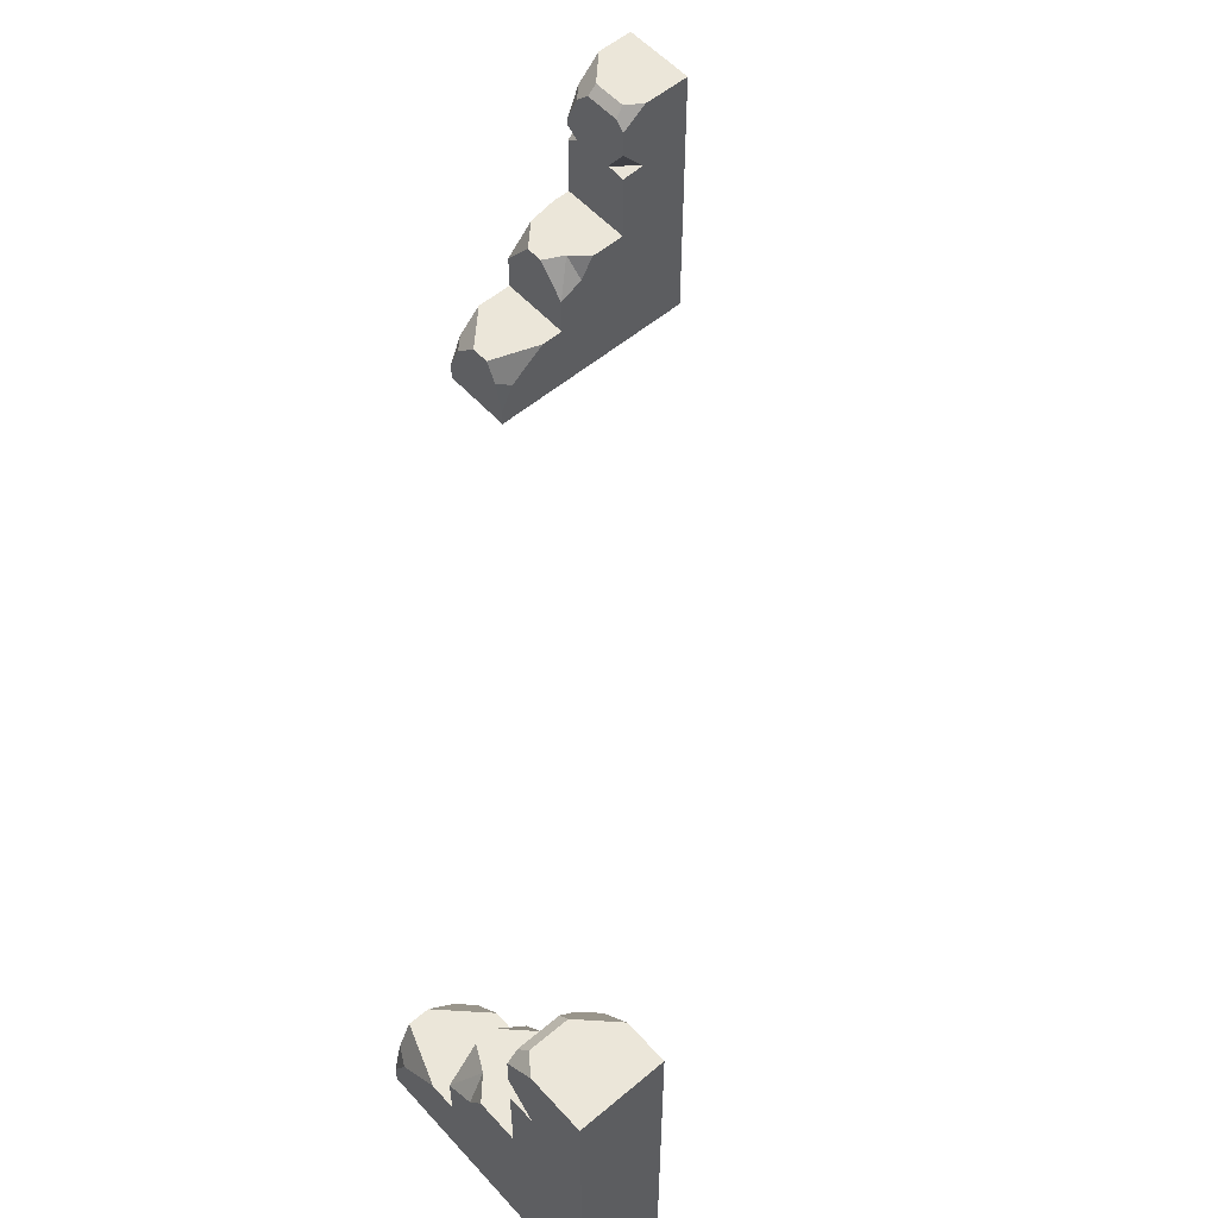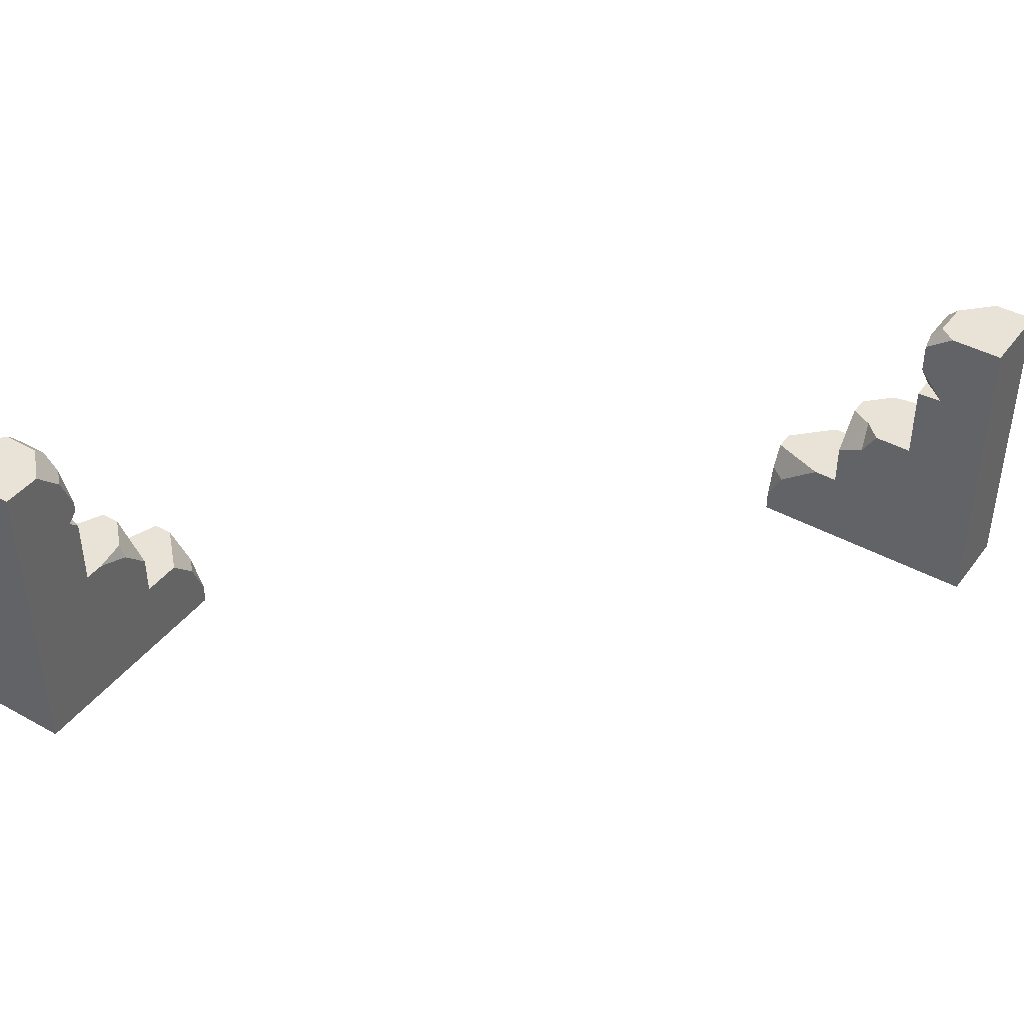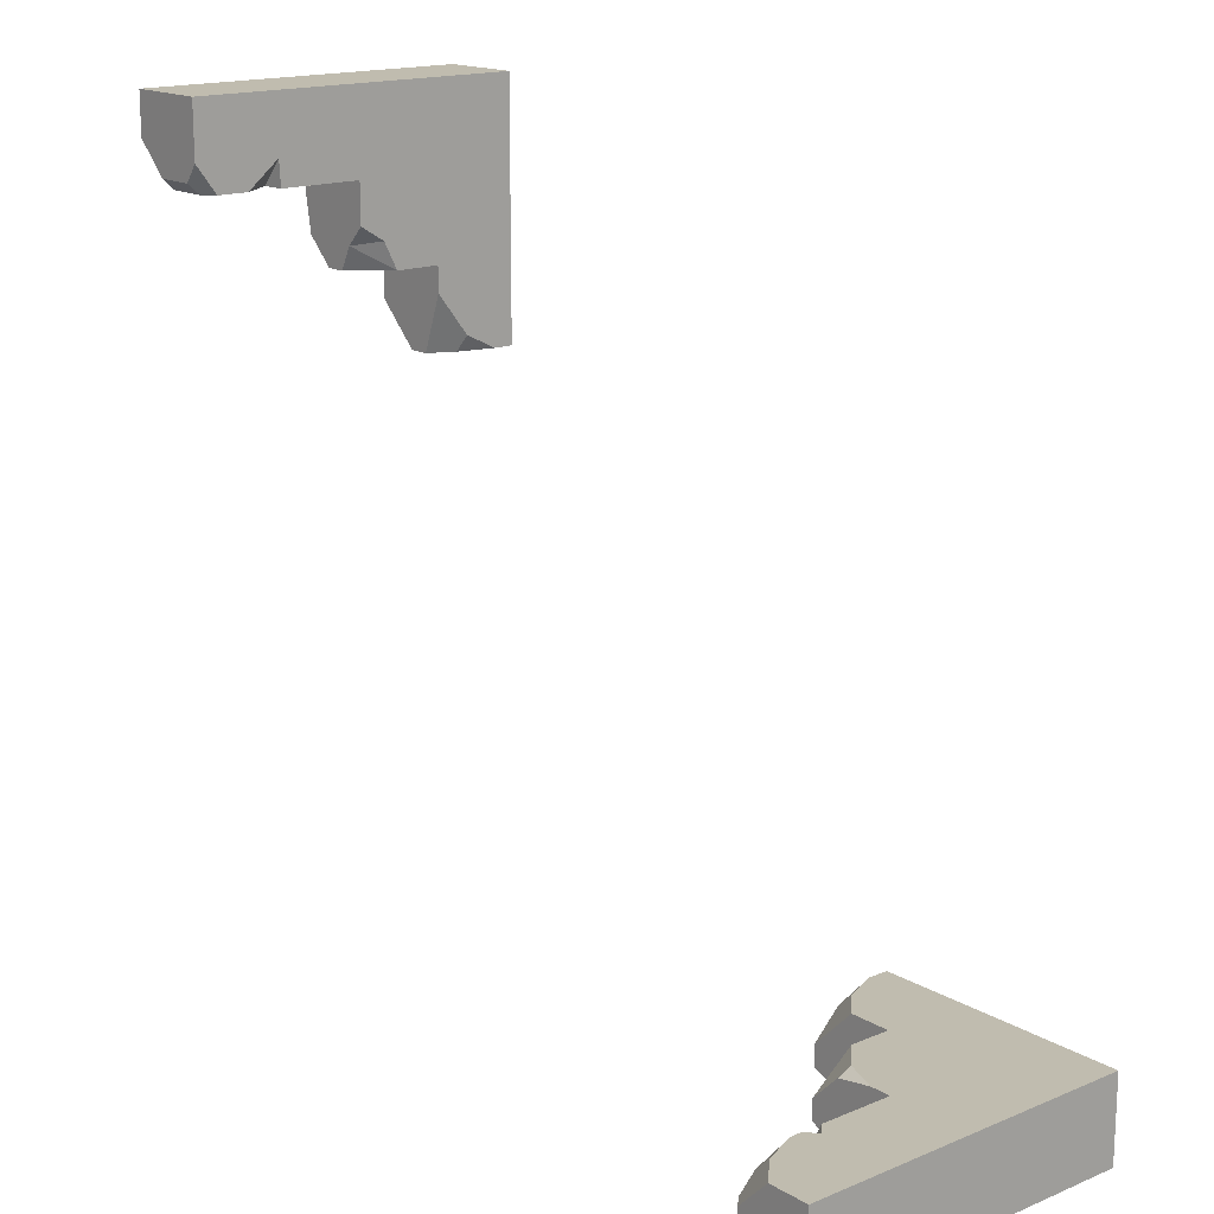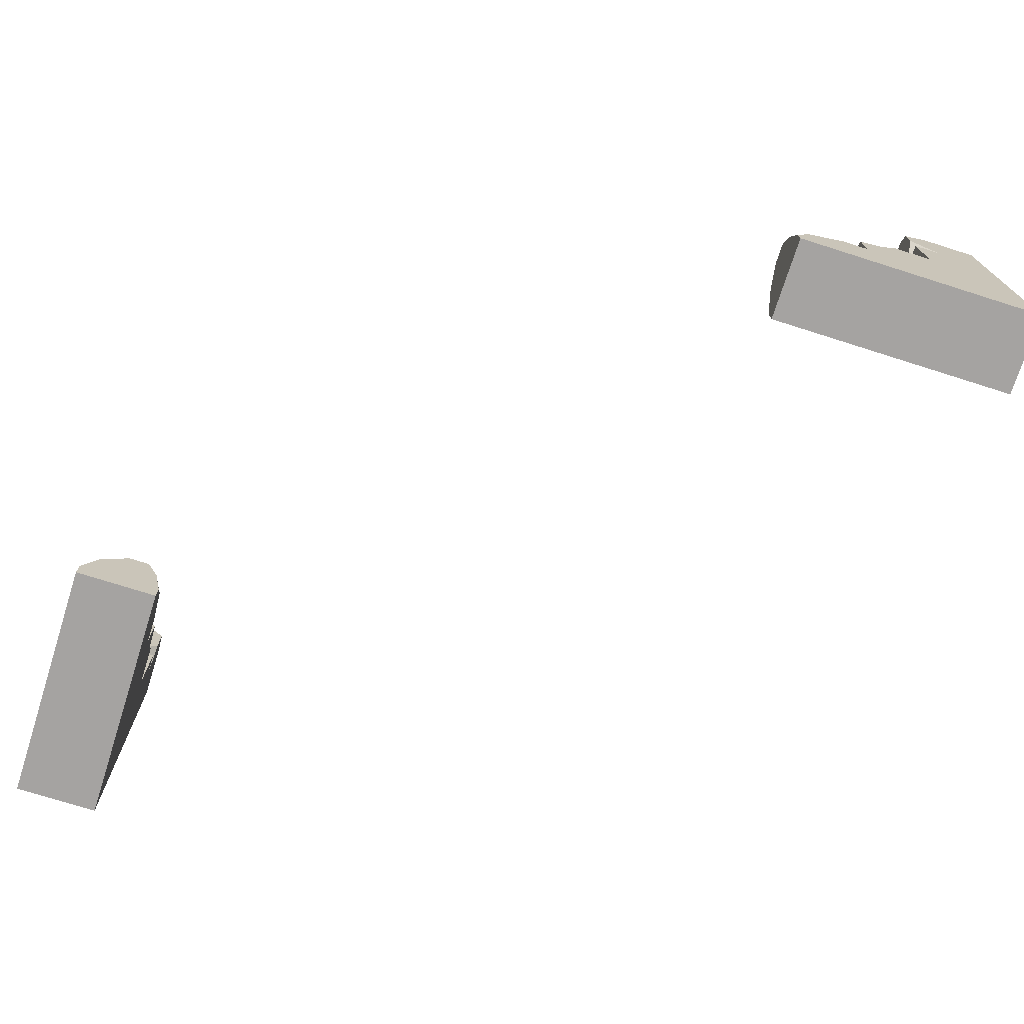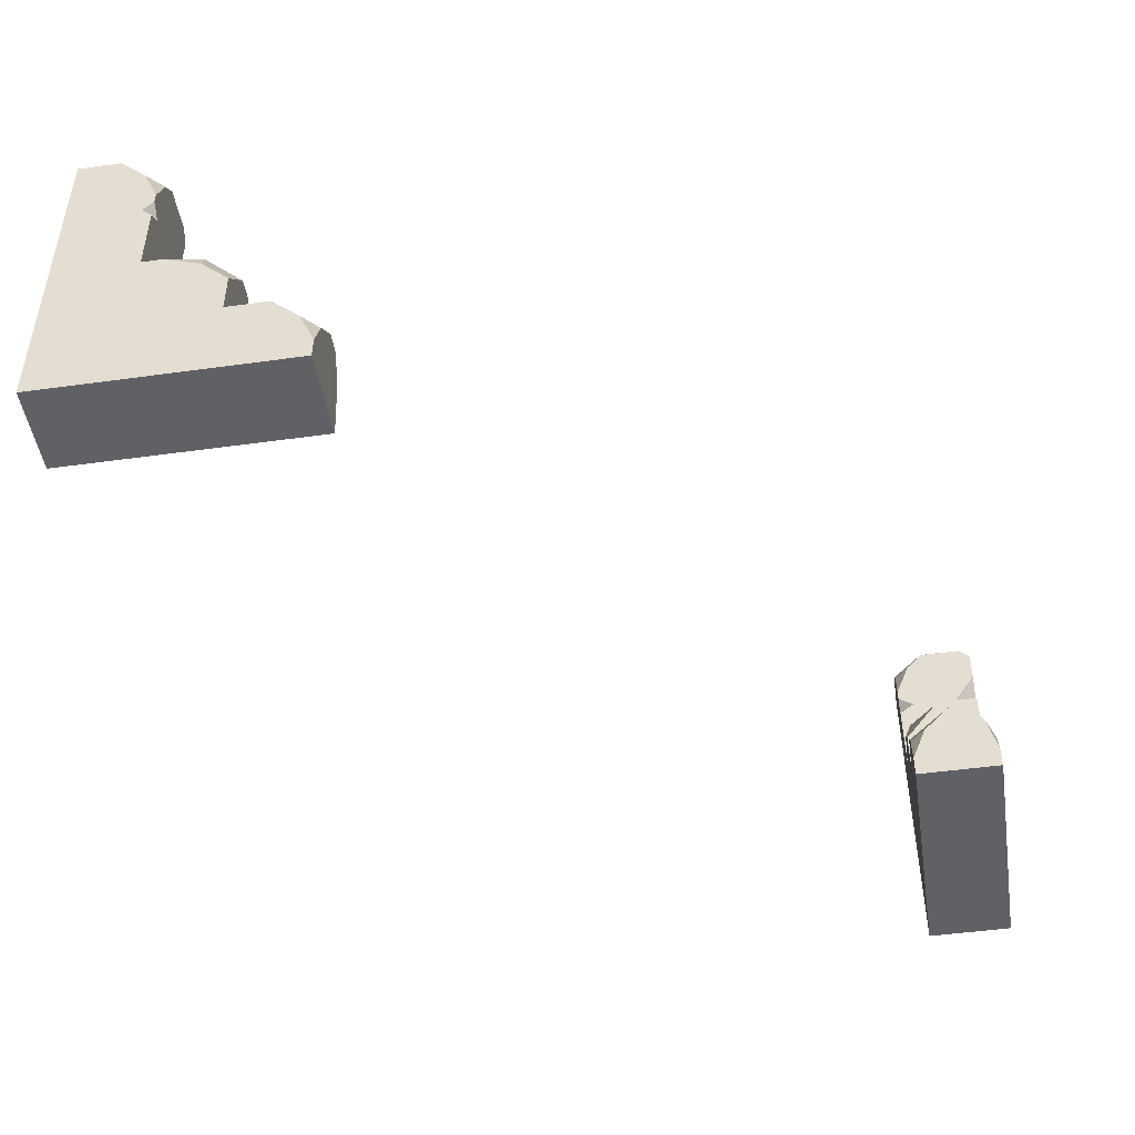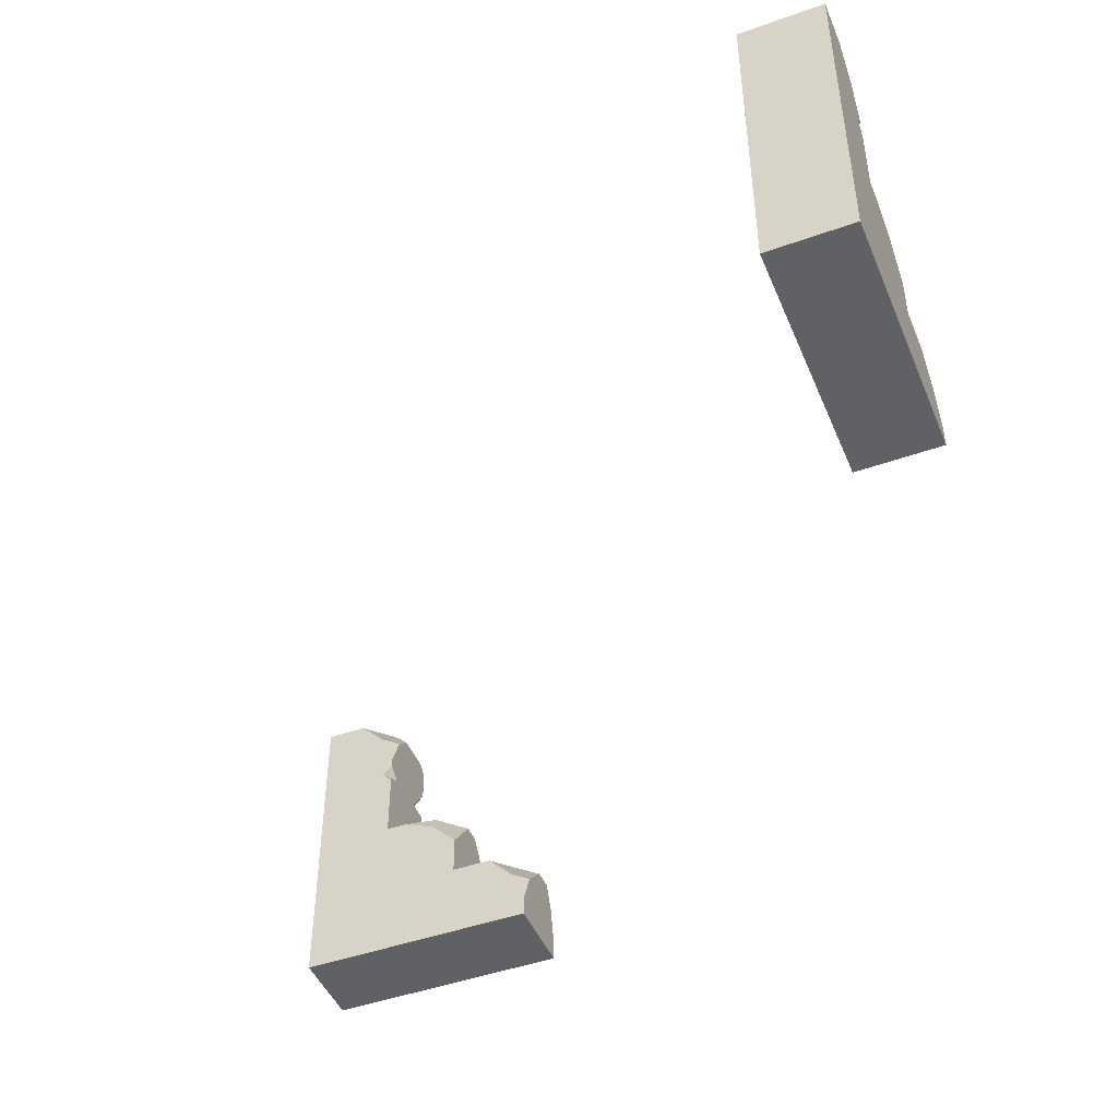
<metadata>
{"format":"obj","ext":"obj","renderer":"f3d","projection":"perspective","resolution":1024,"background":"white","views":[{"elev":55.8,"azim":-131.4,"up":"+Y"},{"elev":41.7,"azim":-56.2,"up":"+Y"},{"elev":16.3,"azim":-130.2,"up":"+Z"},{"elev":-73.1,"azim":162.4,"up":"+Y"},{"elev":-47.3,"azim":98.9,"up":"+Y"},{"elev":-46.6,"azim":22.1,"up":"+Y"}]}
</metadata>
<code>
g Prebatch Mesh (root) (black)
v 0.5362 6 15
v -6.79e-06 6 15.62
v -1.117e-05 5.965 15
v 2 6.5 15
v 2 7.354 15.35
v 1.646 7.354 15
v 2 0.5 11
v 2 1.354 11.35
v 1.646 1.354 11
v -4.187e-05 0.4748 11
v 0.204 1.378 11
v -3.885e-05 1.236 11.38
v 2 4 14.5
v 1.856 4 13.65
v 2 3.646 13.65
v 0.5362 6 15
v -1.07e-05 6.762 15
v -6.79e-06 6 15.62
v -1.895e-05 4 14.03
v -2.175e-05 3.409 13.66
v 0.4396 4 13.57
v -2.175e-05 3.409 13.66
v -2.664e-05 3.084 13
v 0.4396 4 13.57
v 0.4396 4 13.57
v -2.664e-05 3.084 13
v 0.7337 4 13
v 2 6 15.25
v 2 6.25 15
v 1.646 6 15
v 2 6 15.25
v 1.646 6 15
v 2 5.75 15
v 9.537e-07 2 17
v 0 0 17
v -1.403e-05 1.151e-05 15
v -1.308e-05 2 15
v 1.907e-06 4 17
v -2.712e-05 2 13
v -2.807e-05 2.301e-05 13
v -1.895e-05 4 14.03
v -2.175e-05 3.409 13.66
v -2.664e-05 3.084 13
v -1.213e-05 4 15
v -6.79e-06 6 15.62
v 2.861e-06 6 17
v -1.117e-05 5.965 15
v 0 0 17
v 2 -3.576e-07 17
v 2 1.121e-05 15
v -1.403e-05 1.151e-05 15
v -2.807e-05 2.301e-05 13
v 2 2.265e-05 13
v 9.537e-07 2 17
v 2 -3.576e-07 17
v 0 0 17
v 2 2 17
v 2 4 17
v 1.907e-06 4 17
v 2 6 17
v 2.861e-06 6 17
v -1.117e-05 5.965 15
v -1.213e-05 4 15
v 2 4 15
v 2 5.75 15
v 1.646 6 15
v 0.5362 6 15
v 2 2.265e-05 13
v 2 3.409e-05 11
v -4.21e-05 3.452e-05 11
v -2.807e-05 2.301e-05 13
v 2 2 12
v 1 2 11
v 1.646 1.354 11
v 2 1.354 11.35
v -5.449e-06 8 15.68
v 3.815e-06 8 17
v 2.861e-06 6 17
v -6.79e-06 6 15.62
v -1.022e-05 7.5 15
v -1.07e-05 6.762 15
v 0.3161 8 15.25
v -5.449e-06 8 15.68
v -1.022e-05 7.5 15
v 0.25 7.75 15
v -1.07e-05 6.762 15
v 0.5362 6 15
v 1.646 6 15
v 2 6.25 15
v 2 6.5 15
v 1.646 7.354 15
v -1.022e-05 7.5 15
v 1.25 7.75 15
v 0.25 7.75 15
v 2.861e-06 6 17
v 3.815e-06 8 17
v 2 8 17
v 2 6 17
v 2 3.409e-05 11
v 2 2.265e-05 13
v 2 2 13
v 2 2 12
v 2 1.354 11.35
v 2 0.5 11
v 1 2 11
v 2 2 12
v 2 2 13
v -2.712e-05 2 13
v 0.5 2 11
v -3.141e-05 2 12.39
v 2 3.646 13.65
v 2 3 13
v 2 2 13
v 2 4 14.5
v 2 4 15
v 2 2 15
v 2 2.265e-05 13
v 2 1.121e-05 15
v 2 -3.576e-07 17
v 2 2 17
v 2 4 17
v 2 6 17
v 2 6 15.25
v 2 5.75 15
v 2 7.354 15.35
v 2 8 16
v 1.25 8 15.25
v 1.646 7.354 15
v 1.25 7.75 15
v -3.141e-05 2 12.39
v -2.712e-05 2 13
v -2.807e-05 2.301e-05 13
v -4.21e-05 3.452e-05 11
v -3.885e-05 1.236 11.38
v -4.187e-05 0.4748 11
v 0.204 1.378 11
v 0.5 2 11
v -3.141e-05 2 12.39
v -3.885e-05 1.236 11.38
v -4.187e-05 0.4748 11
v -4.21e-05 3.452e-05 11
v 2 3.409e-05 11
v 2 0.5 11
v 0.204 1.378 11
v 1.646 1.354 11
v 1 2 11
v 0.5 2 11
v 1.856 4 13.65
v 2 4 14.5
v 2 4 15
v -1.213e-05 4 15
v 1.21 4 13
v 0.7337 4 13
v 0.4396 4 13.57
v -1.895e-05 4 14.03
v -2.664e-05 3.084 13
v -2.712e-05 2 13
v 2 2 13
v 2 3 13
v 1.21 4 13
v 0.7337 4 13
v 1.856 4 13.65
v 1.21 4 13
v 2 3 13
v 2 3.646 13.65
v 1.25 7.75 15
v 1.25 8 15.25
v 0.3161 8 15.25
v 0.25 7.75 15
v 1.25 8 15.25
v 2 8 16
v 2 8 17
v 3.815e-06 8 17
v 0.3161 8 15.25
v -5.449e-06 8 15.68
v 2 6 15.25
v 2 6 17
v 2 8 17
v 2 8 16
v 2 7.354 15.35
v 2 6.5 15
v 2 6.25 15
v -16 6 -1.464
v -16.62 6 -2
v -16 5.965 -2
v -16 6.5 -1.824e-05
v -16.35 7.354 -1.442e-05
v -16 7.354 -0.3536
v -12 0.5 -6.008e-05
v -12.35 1.354 -5.627e-05
v -12 1.354 -0.3536
v -12 0.4748 -2
v -12 1.378 -1.796
v -12.38 1.236 -2
v -15.5 4 -2.396e-05
v -14.65 4 -0.1439
v -14.65 3.646 -3.254e-05
v -16 6 -1.464
v -16 6.762 -2
v -16.62 6 -2
v -15.03 4 -2
v -14.66 3.409 -2
v -14.57 4 -1.56
v -14.66 3.409 -2
v -14 3.084 -2
v -14.57 4 -1.56
v -14.57 4 -1.56
v -14 3.084 -2
v -14 4 -1.266
v -16.25 6 -1.585e-05
v -16 6.25 -1.824e-05
v -16 6 -0.3543
v -16.25 6 -1.585e-05
v -16 6 -0.3543
v -16 5.75 -1.848e-05
v -18 2 -2
v -18 0 -2
v -16 1.156e-05 -2
v -16 2 -2
v -18 4 -2
v -14 2 -2
v -14 2.313e-05 -2
v -15.03 4 -2
v -14.66 3.409 -2
v -14 3.084 -2
v -16 4 -2
v -16.62 6 -2
v -18 6 -2
v -16 5.965 -2
v -18 0 -2
v -18 -7.153e-07 -1.192e-07
v -16 1.097e-05 -2.015e-05
v -16 1.156e-05 -2
v -14 2.313e-05 -2
v -14 2.241e-05 -4.005e-05
v -18 2 -2
v -18 -7.153e-07 -1.192e-07
v -18 0 -2
v -18 2 4.768e-07
v -18 4 9.537e-07
v -18 4 -2
v -18 6 1.669e-06
v -18 6 -2
v -16 5.965 -2
v -16 4 -2
v -16 4 -1.895e-05
v -16 5.75 -1.848e-05
v -16 6 -0.3543
v -16 6 -1.464
v -14 2.241e-05 -4.005e-05
v -12 3.386e-05 -6.008e-05
v -12 3.469e-05 -2
v -14 2.313e-05 -2
v -13 2 -4.959e-05
v -12 2 -1
v -12 1.354 -0.3536
v -12.35 1.354 -5.627e-05
v -16.68 8 -2
v -18 8 -2
v -18 6 -2
v -16.62 6 -2
v -16 7.5 -2
v -16 6.762 -2
v -16.25 8 -1.684
v -16.68 8 -2
v -16 7.5 -2
v -16 7.75 -1.75
v -16 6.762 -2
v -16 6 -1.464
v -16 6 -0.3543
v -16 6.25 -1.824e-05
v -16 6.5 -1.824e-05
v -16 7.354 -0.3536
v -16 7.5 -2
v -16 7.75 -0.75
v -16 7.75 -1.75
v -18 6 -2
v -18 8 -2
v -18 8 2.384e-06
v -18 6 1.669e-06
v -12 3.386e-05 -6.008e-05
v -14 2.241e-05 -4.005e-05
v -14 2 -3.958e-05
v -13 2 -4.959e-05
v -12.35 1.354 -5.627e-05
v -12 0.5 -6.008e-05
v -12 2 -1
v -13 2 -4.959e-05
v -14 2 -3.958e-05
v -14 2 -2
v -12 2 -1.5
v -13.39 2 -2
v -14.65 3.646 -3.254e-05
v -14 3 -3.91e-05
v -14 2 -3.958e-05
v -15.5 4 -2.396e-05
v -16 4 -1.895e-05
v -16 2 -1.967e-05
v -14 2.241e-05 -4.005e-05
v -16 1.097e-05 -2.015e-05
v -18 -7.153e-07 -1.192e-07
v -18 2 4.768e-07
v -18 4 9.537e-07
v -18 6 1.669e-06
v -16.25 6 -1.585e-05
v -16 5.75 -1.848e-05
v -16.35 7.354 -1.442e-05
v -17 8 -7.749e-06
v -16.25 8 -0.75
v -16 7.354 -0.3536
v -16 7.75 -0.75
v -13.39 2 -2
v -14 2 -2
v -14 2.313e-05 -2
v -12 3.469e-05 -2
v -12.38 1.236 -2
v -12 0.4748 -2
v -12 1.378 -1.796
v -12 2 -1.5
v -13.39 2 -2
v -12.38 1.236 -2
v -12 0.4748 -2
v -12 3.469e-05 -2
v -12 3.386e-05 -6.008e-05
v -12 0.5 -6.008e-05
v -12 1.378 -1.796
v -12 1.354 -0.3536
v -12 2 -1
v -12 2 -1.5
v -14.65 4 -0.1439
v -15.5 4 -2.396e-05
v -16 4 -1.895e-05
v -16 4 -2
v -14 4 -0.7904
v -14 4 -1.266
v -14.57 4 -1.56
v -15.03 4 -2
v -14 3.084 -2
v -14 2 -2
v -14 2 -3.958e-05
v -14 3 -3.91e-05
v -14 4 -0.7904
v -14 4 -1.266
v -14.65 4 -0.1439
v -14 4 -0.7904
v -14 3 -3.91e-05
v -14.65 3.646 -3.254e-05
v -16 7.75 -0.75
v -16.25 8 -0.75
v -16.25 8 -1.684
v -16 7.75 -1.75
v -16.25 8 -0.75
v -17 8 -7.749e-06
v -18 8 2.384e-06
v -18 8 -2
v -16.25 8 -1.684
v -16.68 8 -2
v -16.25 6 -1.585e-05
v -18 6 1.669e-06
v -18 8 2.384e-06
v -17 8 -7.749e-06
v -16.35 7.354 -1.442e-05
v -16 6.5 -1.824e-05
v -16 6.25 -1.824e-05
g Prebatch Mesh (root) (black)_0
f 3 2 1
f 6 5 4
f 9 8 7
f 12 11 10
f 15 14 13
f 18 17 16
f 21 20 19
f 24 23 22
f 27 26 25
f 30 29 28
f 33 32 31
f 36 35 34
f 37 36 34
f 34 38 37
f 37 39 36
f 39 40 36
f 41 39 37
f 41 42 39
f 42 43 39
f 37 44 41
f 38 44 37
f 45 44 38
f 38 46 45
f 45 47 44
f 50 49 48
f 51 50 48
f 51 52 50
f 52 53 50
f 56 55 54
f 55 57 54
f 57 58 54
f 58 59 54
f 58 60 59
f 60 61 59
f 64 63 62
f 62 65 64
f 62 66 65
f 62 67 66
f 70 69 68
f 71 70 68
f 74 73 72
f 75 74 72
f 78 77 76
f 76 79 78
f 76 80 79
f 80 81 79
f 84 83 82
f 85 84 82
f 88 87 86
f 86 89 88
f 86 90 89
f 86 91 90
f 86 92 91
f 92 93 91
f 92 94 93
f 97 96 95
f 98 97 95
f 101 100 99
f 99 102 101
f 99 103 102
f 99 104 103
f 107 106 105
f 105 108 107
f 105 109 108
f 109 110 108
f 113 112 111
f 113 111 114
f 113 114 115
f 115 116 113
f 117 113 116
f 118 117 116
f 118 116 119
f 116 120 119
f 116 115 120
f 115 121 120
f 122 121 115
f 115 123 122
f 115 124 123
f 127 126 125
f 125 128 127
f 128 129 127
f 132 131 130
f 130 133 132
f 130 134 133
f 134 135 133
f 138 137 136
f 139 138 136
f 142 141 140
f 140 143 142
f 140 144 143
f 144 145 143
f 144 146 145
f 144 147 146
f 150 149 148
f 148 151 150
f 148 152 151
f 152 153 151
f 153 154 151
f 154 155 151
f 158 157 156
f 156 159 158
f 156 160 159
f 156 161 160
f 164 163 162
f 165 164 162
f 168 167 166
f 169 168 166
f 172 171 170
f 170 173 172
f 170 174 173
f 174 175 173
f 178 177 176
f 176 179 178
f 176 180 179
f 176 181 180
f 176 182 181
f 185 184 183
f 188 187 186
f 191 190 189
f 194 193 192
f 197 196 195
f 200 199 198
f 203 202 201
f 206 205 204
f 209 208 207
f 212 211 210
f 215 214 213
f 218 217 216
f 219 218 216
f 216 220 219
f 219 221 218
f 221 222 218
f 223 221 219
f 223 224 221
f 224 225 221
f 219 226 223
f 220 226 219
f 227 226 220
f 220 228 227
f 227 229 226
f 232 231 230
f 233 232 230
f 233 234 232
f 234 235 232
f 238 237 236
f 237 239 236
f 239 240 236
f 240 241 236
f 240 242 241
f 242 243 241
f 246 245 244
f 244 247 246
f 244 248 247
f 244 249 248
f 252 251 250
f 253 252 250
f 256 255 254
f 257 256 254
f 260 259 258
f 258 261 260
f 258 262 261
f 262 263 261
f 266 265 264
f 267 266 264
f 270 269 268
f 268 271 270
f 268 272 271
f 268 273 272
f 268 274 273
f 274 275 273
f 274 276 275
f 279 278 277
f 280 279 277
f 283 282 281
f 281 284 283
f 281 285 284
f 281 286 285
f 289 288 287
f 287 290 289
f 287 291 290
f 291 292 290
f 295 294 293
f 295 293 296
f 295 296 297
f 297 298 295
f 299 295 298
f 300 299 298
f 300 298 301
f 298 302 301
f 298 297 302
f 297 303 302
f 304 303 297
f 297 305 304
f 297 306 305
f 309 308 307
f 307 310 309
f 310 311 309
f 314 313 312
f 312 315 314
f 312 316 315
f 316 317 315
f 320 319 318
f 321 320 318
f 324 323 322
f 322 325 324
f 322 326 325
f 326 327 325
f 326 328 327
f 326 329 328
f 332 331 330
f 330 333 332
f 330 334 333
f 334 335 333
f 335 336 333
f 336 337 333
f 340 339 338
f 338 341 340
f 338 342 341
f 338 343 342
f 346 345 344
f 347 346 344
f 350 349 348
f 351 350 348
f 354 353 352
f 352 355 354
f 352 356 355
f 356 357 355
f 360 359 358
f 358 361 360
f 358 362 361
f 358 363 362
f 358 364 363

</code>
